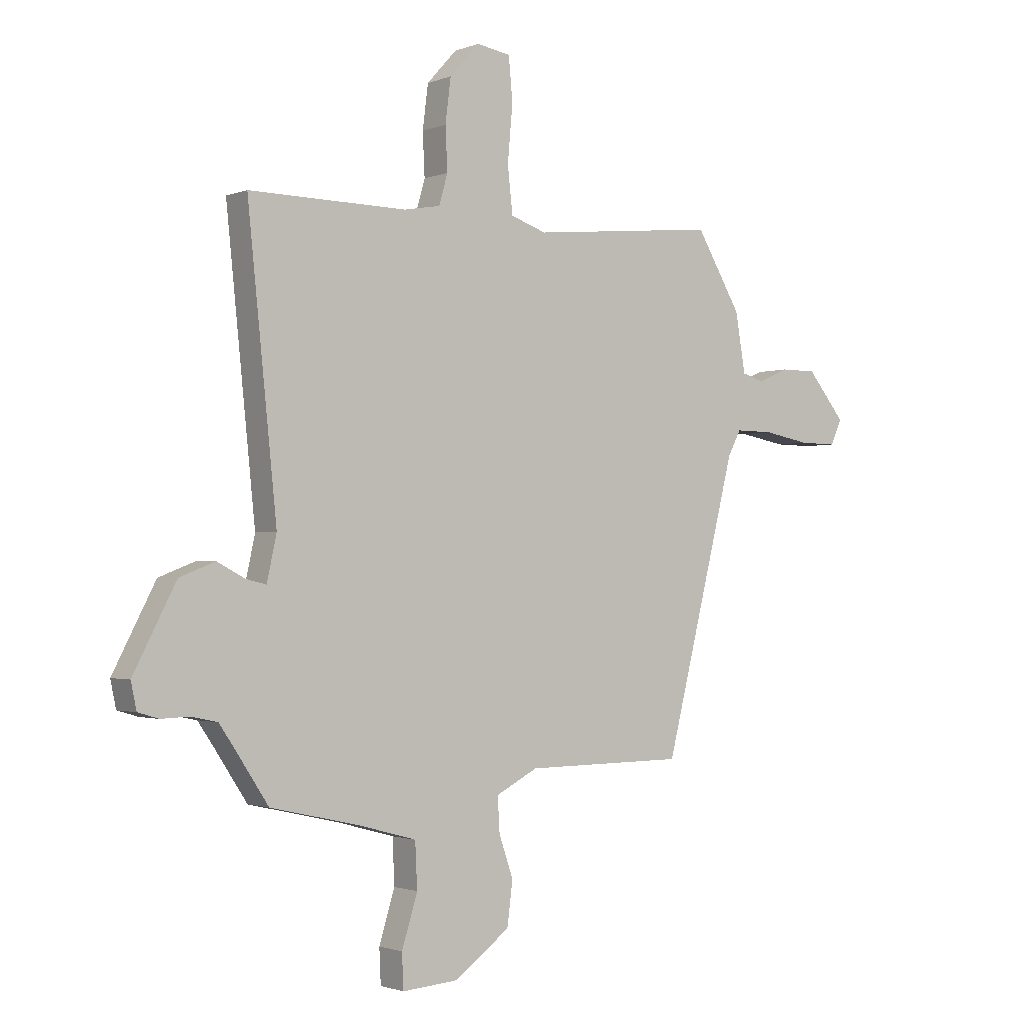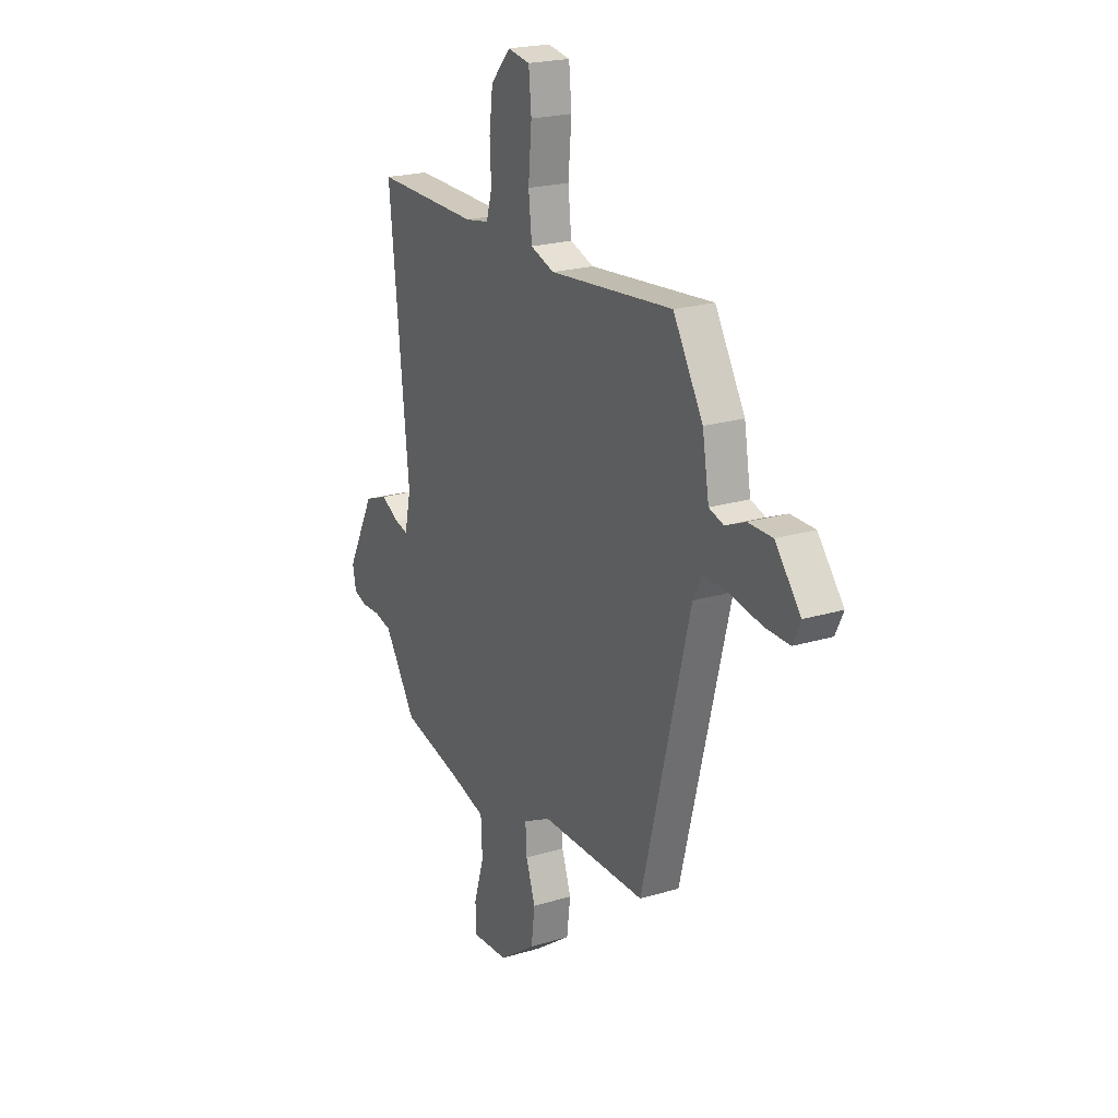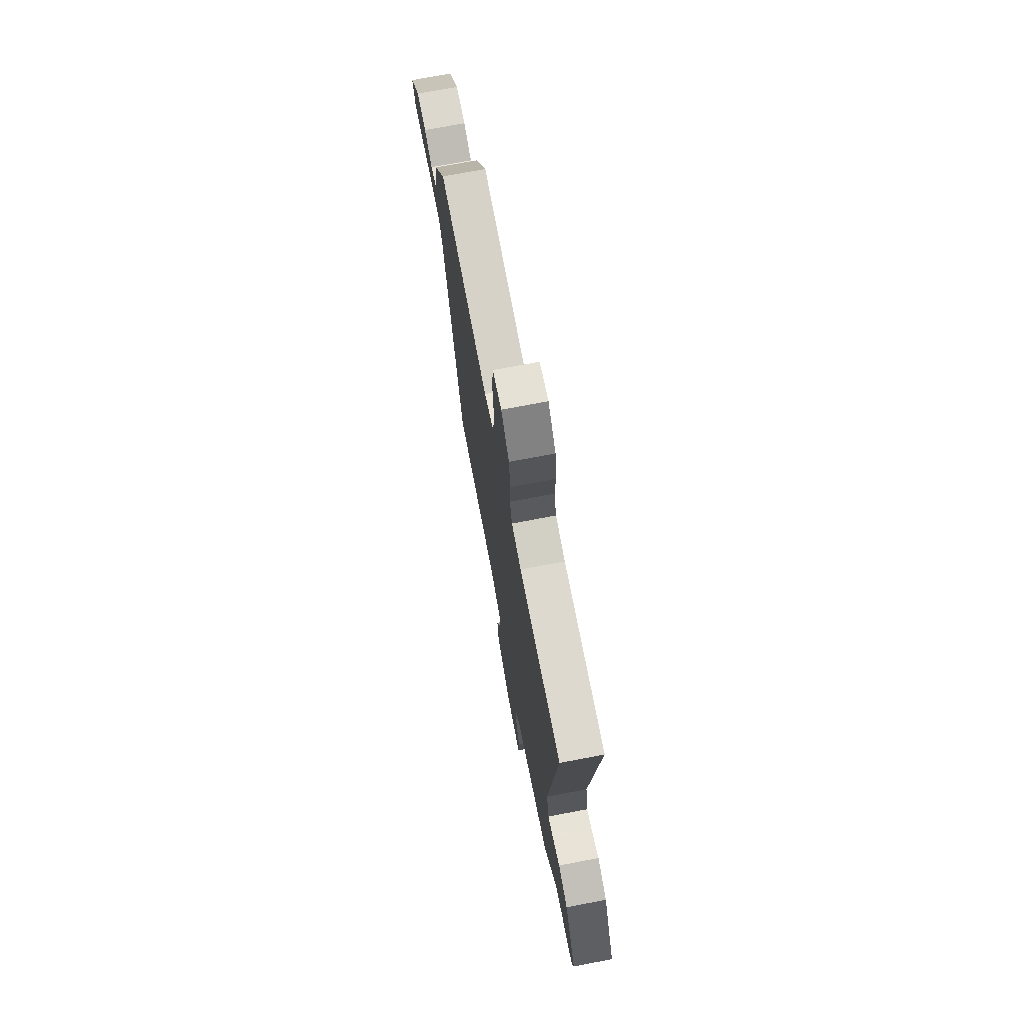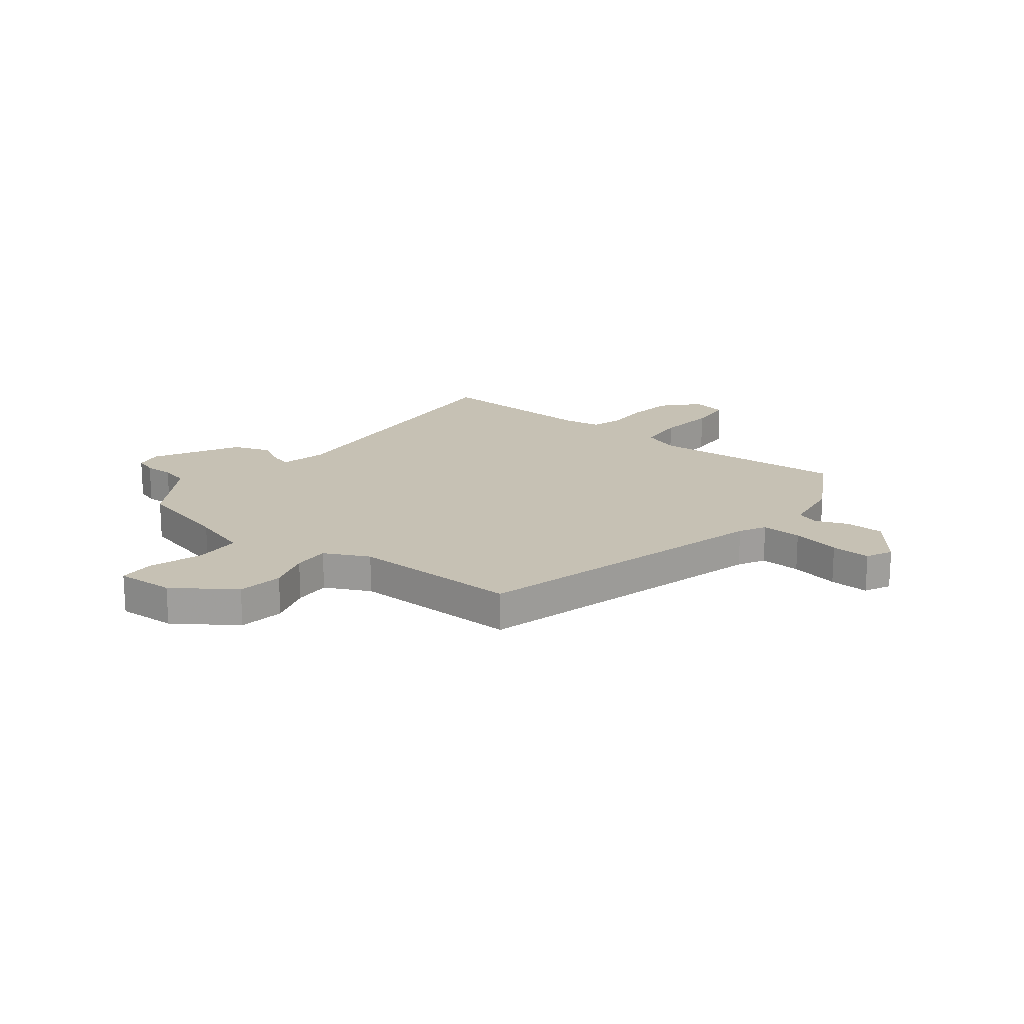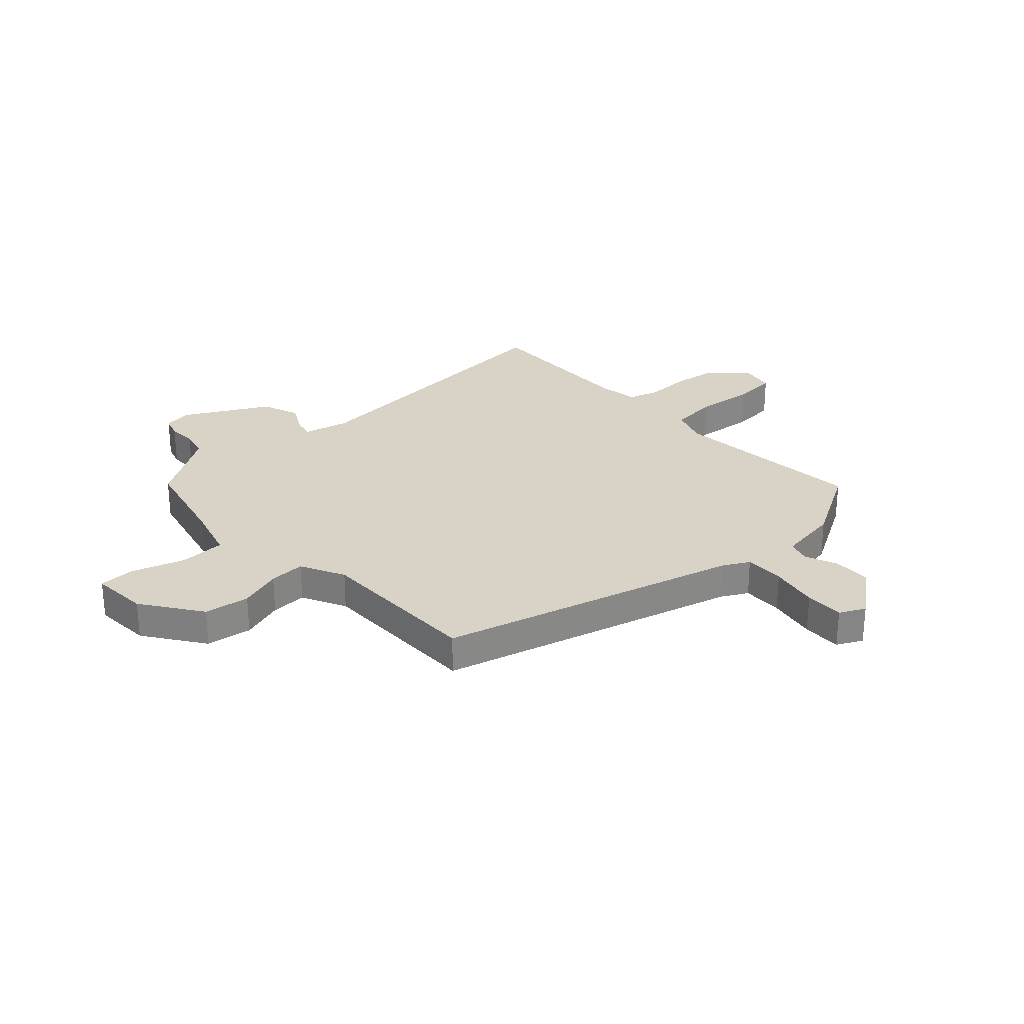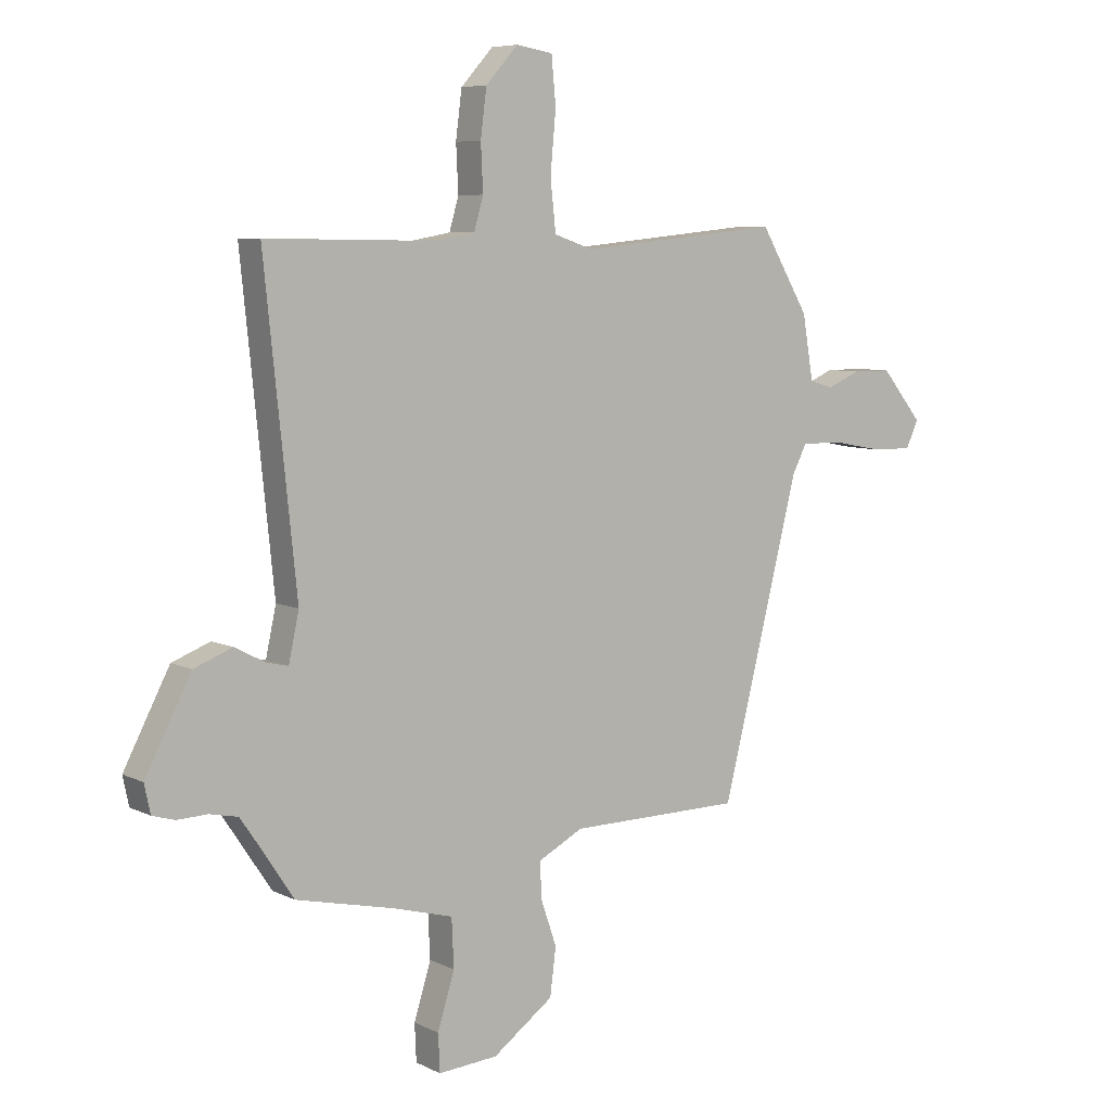
<metadata>
{"format":"obj","ext":"obj","renderer":"f3d","projection":"perspective","resolution":1024,"background":"white","views":[{"elev":-1.6,"azim":143.5,"up":"+Z"},{"elev":21.8,"azim":-117.8,"up":"+Z"},{"elev":72.4,"azim":79.2,"up":"+Z"},{"elev":18.6,"azim":-140.7,"up":"+Y"},{"elev":28.0,"azim":-131.8,"up":"+Y"},{"elev":6.9,"azim":144.1,"up":"+Z"}]}
</metadata>
<code>
v -0.455 0.07 0.532
v -0.085 0.07 0.495
v -0.014 0.07 0.519
v -0.004 0.07 0.61
v -0.014 0.07 0.721
v -0.006 0.07 0.805
v 0.061 0.07 0.816
v 0.12 0.07 0.751
v 0.131 0.07 0.665
v 0.127 0.07 0.581
v 0.144 0.07 0.522
v 0.216 0.07 0.509
v 0.528 0.07 0.513
v 0.47 0.07 -0.048
v 0.489 0.07 -0.135
v 0.528 0.07 -0.126
v 0.584 0.07 -0.097
v 0.654 0.07 -0.124
v 0.738 0.07 -0.285
v 0.727 0.07 -0.337
v 0.686 0.07 -0.349
v 0.631 0.07 -0.347
v 0.579 0.07 -0.358
v 0.546 0.07 -0.406
v 0.483 0.07 -0.501
v 0.302 0.07 -0.542
v 0.193 0.07 -0.572
v 0.189 0.07 -0.66
v 0.22 0.07 -0.76
v 0.217 0.07 -0.828
v 0.108 0.07 -0.82
v -0.003 0.07 -0.74
v -0.014 0.07 -0.654
v 0.014 0.07 -0.573
v 0.018 0.07 -0.505
v -0.065 0.07 -0.462
v -0.382 0.07 -0.459
v -0.525 0.07 0.107
v -0.551 0.07 0.157
v -0.627 0.07 0.156
v -0.719 0.07 0.139
v -0.793 0.07 0.138
v -0.816 0.07 0.187
v -0.74 0.07 0.279
v -0.668 0.07 0.279
v -0.608 0.07 0.253
v -0.564 0.07 0.266
v -0.544 0.07 0.383
v -0.455 0 0.532
v -0.085 0 0.495
v -0.014 0 0.519
v -0.004 0 0.61
v -0.014 0 0.721
v -0.006 0 0.805
v 0.061 0 0.816
v 0.12 0 0.751
v 0.131 0 0.665
v 0.127 0 0.581
v 0.144 0 0.522
v 0.216 0 0.509
v 0.528 0 0.513
v 0.47 0 -0.048
v 0.489 0 -0.135
v 0.528 0 -0.126
v 0.584 0 -0.097
v 0.654 0 -0.124
v 0.738 0 -0.285
v 0.727 0 -0.337
v 0.686 0 -0.349
v 0.631 0 -0.347
v 0.579 0 -0.358
v 0.546 0 -0.406
v 0.483 0 -0.501
v 0.302 0 -0.542
v 0.193 0 -0.572
v 0.189 0 -0.66
v 0.22 0 -0.76
v 0.217 0 -0.828
v 0.108 0 -0.82
v -0.003 0 -0.74
v -0.014 0 -0.654
v 0.014 0 -0.573
v 0.018 0 -0.505
v -0.065 0 -0.462
v -0.382 0 -0.459
v -0.525 0 0.107
v -0.551 0 0.157
v -0.627 0 0.156
v -0.719 0 0.139
v -0.793 0 0.138
v -0.816 0 0.187
v -0.74 0 0.279
v -0.668 0 0.279
v -0.608 0 0.253
v -0.564 0 0.266
v -0.544 0 0.383
f 47 48 1 2
f 43 44 45 46
f 43 46 47
f 40 41 42 43
f 39 40 43 47
f 38 39 47 2
f 36 37 38 2
f 31 32 33 34
f 31 34 35
f 28 29 30 31
f 27 28 31 35
f 26 27 35 36
f 24 25 26 36
f 19 20 21 22
f 19 22 23
f 16 17 18 19
f 15 16 19 23
f 12 13 14
f 11 12 14 15
f 7 8 9 10
f 5 6 7 10
f 4 5 10 11
f 3 4 11 15
f 15 23 24 36
f 2 3 15 36
f 50 49 96 95
f 94 93 92 91
f 95 94 91
f 91 90 89 88
f 95 91 88 87
f 50 95 87 86
f 50 86 85 84
f 82 81 80 79
f 83 82 79
f 79 78 77 76
f 83 79 76 75
f 84 83 75 74
f 84 74 73 72
f 70 69 68 67
f 71 70 67
f 67 66 65 64
f 71 67 64 63
f 62 61 60
f 63 62 60 59
f 58 57 56 55
f 58 55 54 53
f 59 58 53 52
f 63 59 52 51
f 84 72 71 63
f 84 63 51 50
f 1 49 50 2
f 2 50 51 3
f 3 51 52 4
f 4 52 53 5
f 5 53 54 6
f 6 54 55 7
f 7 55 56 8
f 8 56 57 9
f 9 57 58 10
f 10 58 59 11
f 11 59 60 12
f 12 60 61 13
f 13 61 62 14
f 14 62 63 15
f 15 63 64 16
f 16 64 65 17
f 17 65 66 18
f 18 66 67 19
f 19 67 68 20
f 20 68 69 21
f 21 69 70 22
f 22 70 71 23
f 23 71 72 24
f 24 72 73 25
f 25 73 74 26
f 26 74 75 27
f 27 75 76 28
f 28 76 77 29
f 29 77 78 30
f 30 78 79 31
f 31 79 80 32
f 32 80 81 33
f 33 81 82 34
f 34 82 83 35
f 35 83 84 36
f 36 84 85 37
f 37 85 86 38
f 38 86 87 39
f 39 87 88 40
f 40 88 89 41
f 41 89 90 42
f 42 90 91 43
f 43 91 92 44
f 44 92 93 45
f 45 93 94 46
f 46 94 95 47
f 47 95 96 48
f 48 96 49 1

</code>
